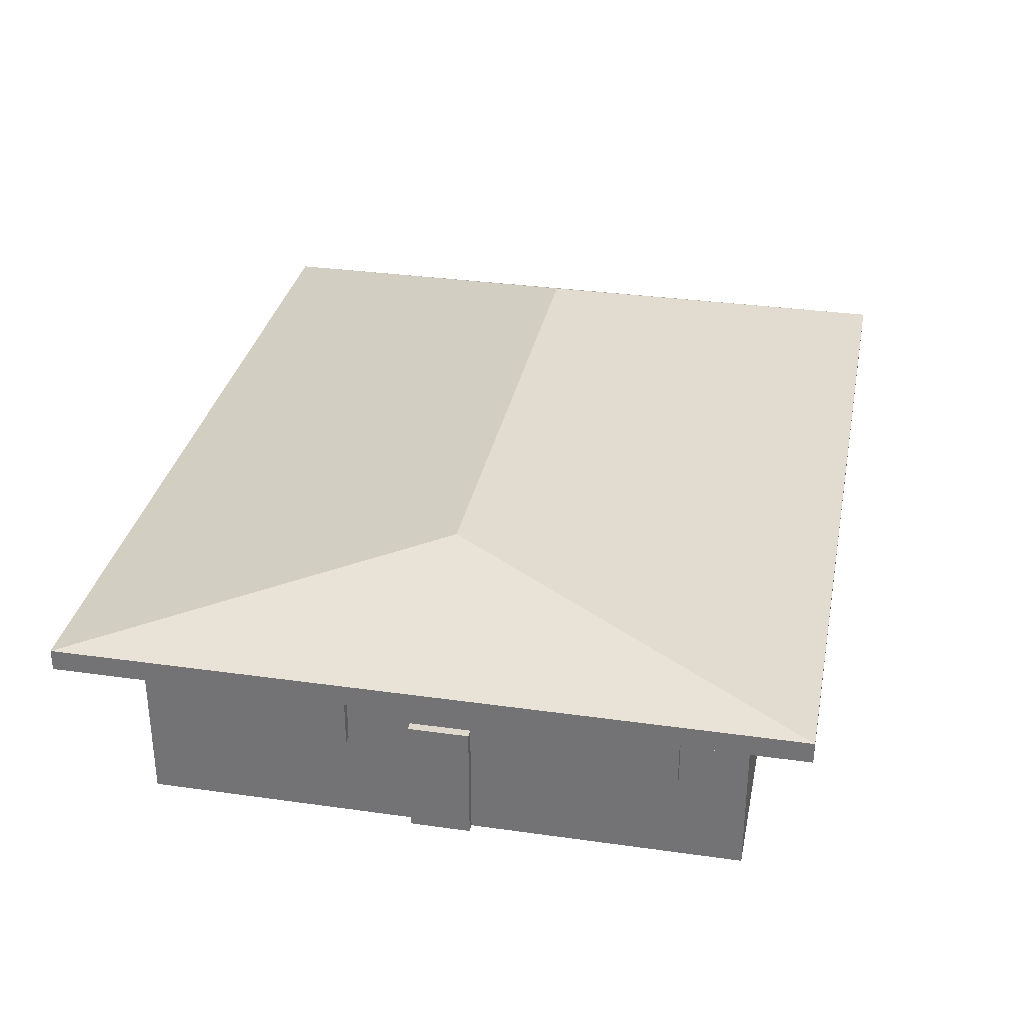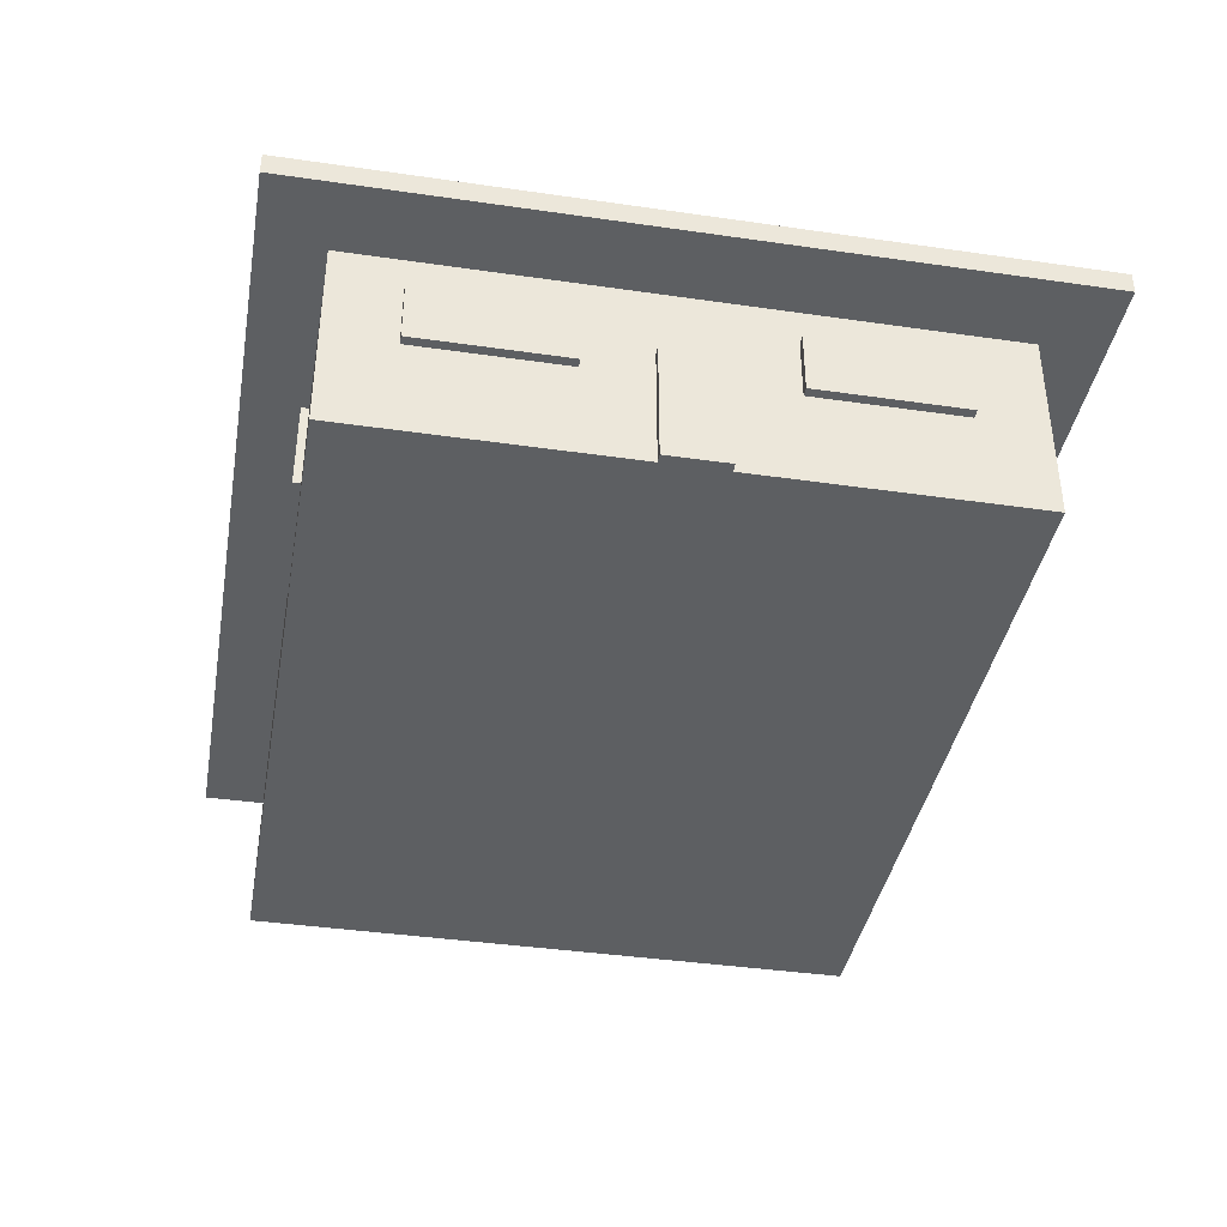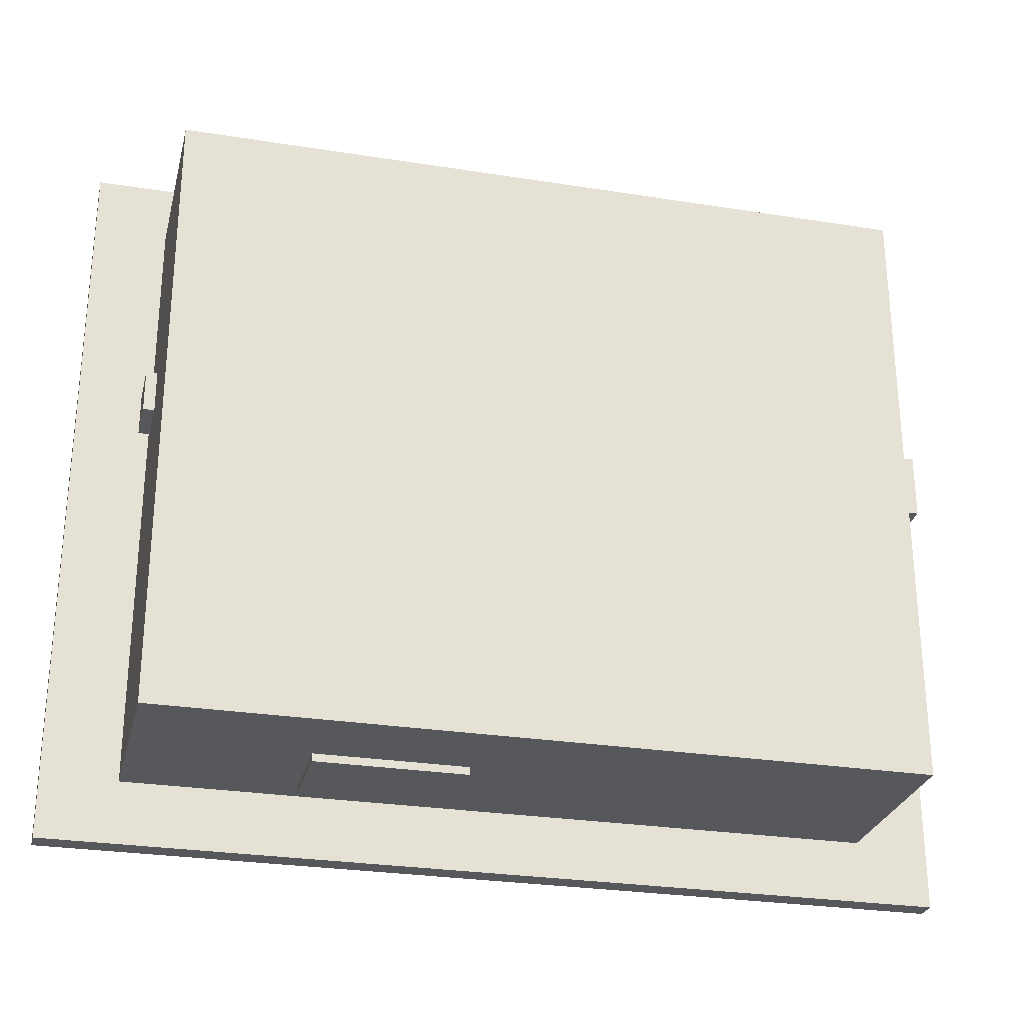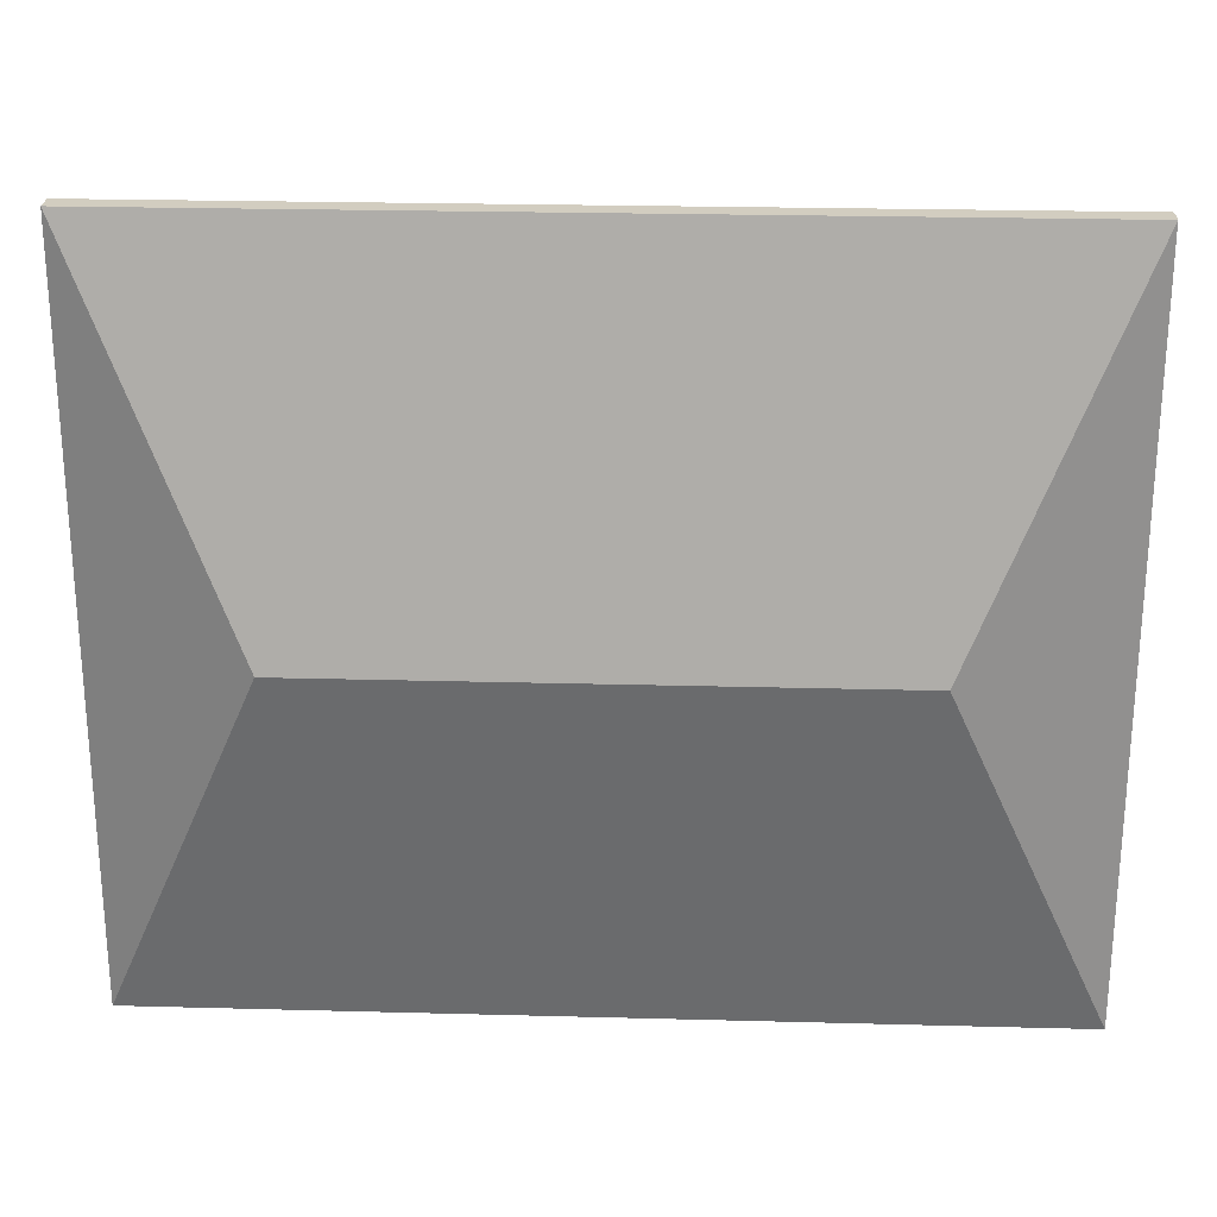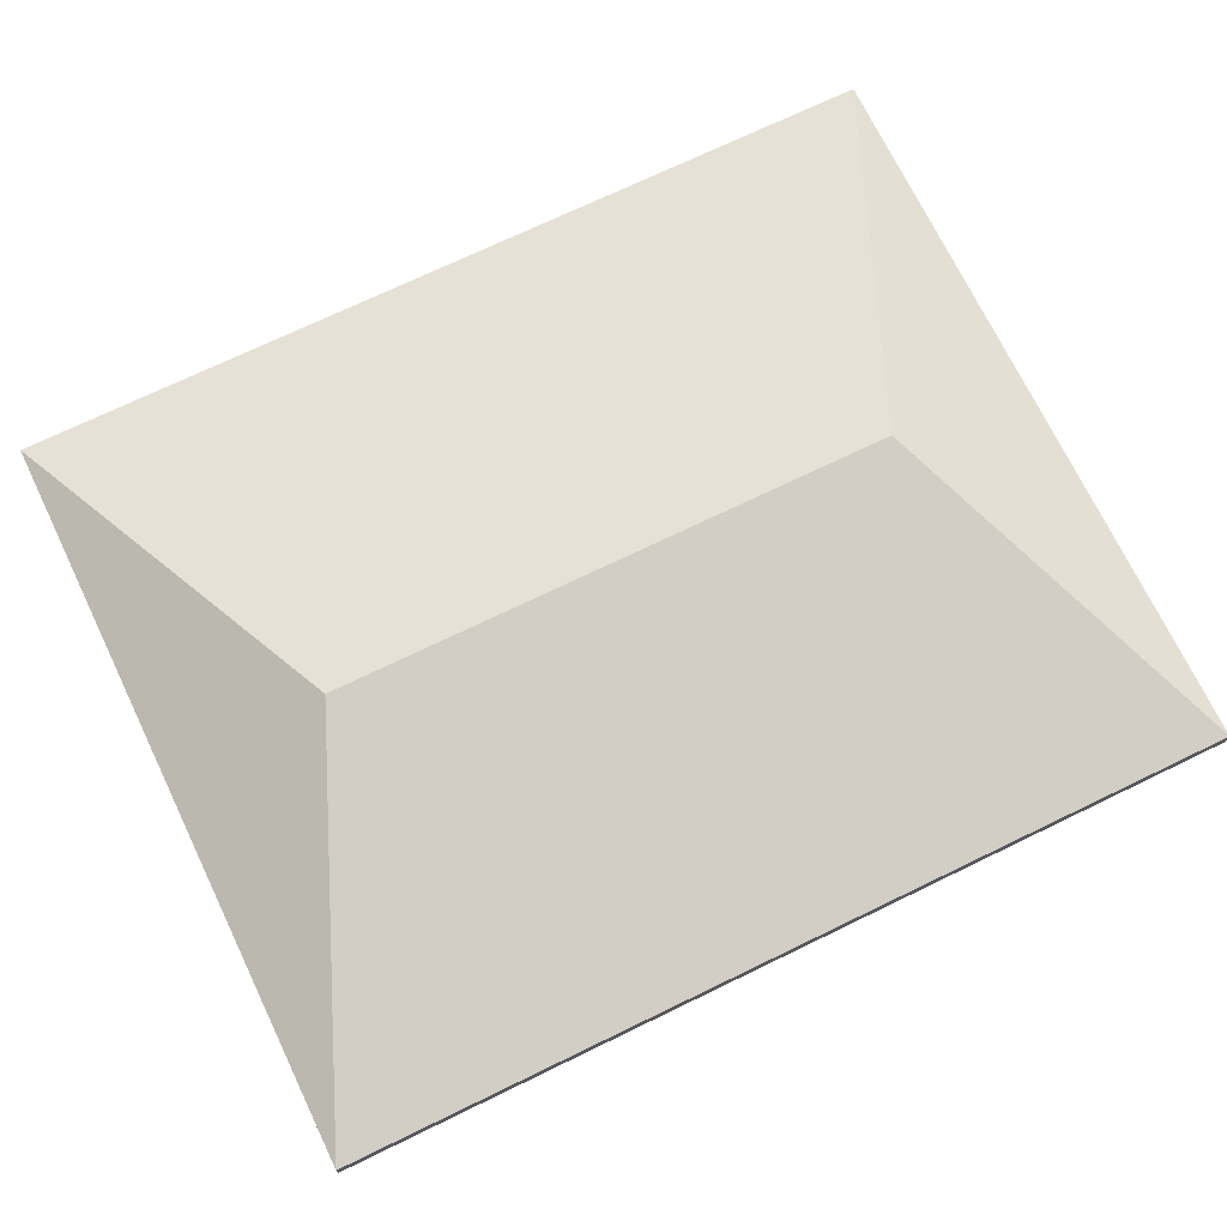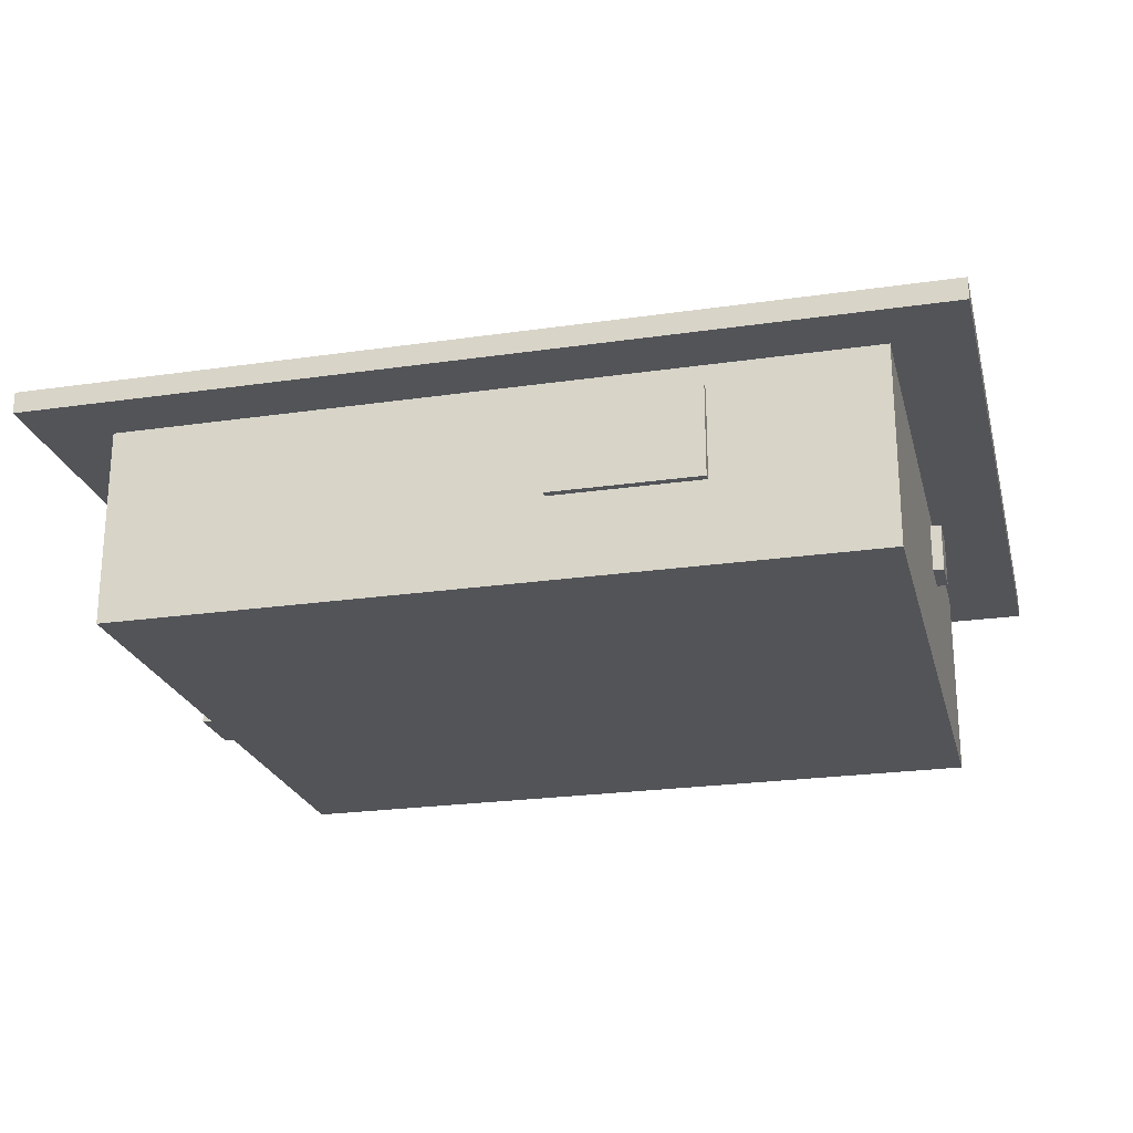
<metadata>
{"format":"obj","ext":"obj","renderer":"f3d","projection":"perspective","resolution":1024,"background":"white","views":[{"elev":32.2,"azim":101.2,"up":"+Y"},{"elev":-39.5,"azim":79.8,"up":"+Y"},{"elev":-27.7,"azim":-13.6,"up":"+Z"},{"elev":24.4,"azim":-177.5,"up":"+Z"},{"elev":72.0,"azim":-25.8,"up":"+Y"},{"elev":-23.3,"azim":-166.2,"up":"+Y"}]}
</metadata>
<code>
o Cube_Cube.004
v -6 0 5
v -6 3.5 5
v -6 0 -5
v -6 3.5 -5
v 6 0 5
v 6 3.5 5
v 6 0 -5
v 6 3.5 -5
f 1 2 4 3
f 3 4 8 7
f 7 8 6 5
f 5 6 2 1
f 3 7 5 1
f 8 4 2 6
o door_Cube.003
v 6.149 2 -0.5
v 6.149 0 -0.5
v 6.149 2 0.5
v 6.149 0 0.5
v 5.949 2 -0.5
v 5.949 0 -0.5
v 5.949 2 0.5
v 5.949 0 0.5
f 9 13 15 11
f 12 11 15 16
f 16 15 13 14
f 14 10 12 16
f 10 9 11 12
f 14 13 9 10
o Cube.001_Cube.005
v -7.2 3.528 6
v -7.2 3.175 -6
v -7.2 3.528 -6
v -4.573 4.812 0
v 7.2 3.528 6
v -7.2 3.175 6
v 7.2 3.528 -6
v 4.573 4.812 0
v 7.2 3.175 6
v 7.2 3.175 -6
f 19 17 20
f 19 20 24 23
f 24 20 17 21
f 18 26 25 22
f 19 23 26 18
f 23 24 21
f 17 19 18 22
f 23 21 25 26
f 21 17 22 25
o window_Cube.006
v 6.149 2.557 -3.906
v 6.149 1.557 -3.906
v 6.149 2.557 -1.521
v 6.149 1.557 -1.521
v 5.949 2.557 -3.906
v 5.949 1.557 -3.906
v 5.949 2.557 -1.521
v 5.949 1.557 -1.521
v 6.149 2.557 1.55
v 6.149 1.557 1.55
v 6.149 2.557 3.935
v 6.149 1.557 3.935
v 5.949 2.557 1.55
v 5.949 1.557 1.55
v 5.949 2.557 3.935
v 5.949 1.557 3.935
v 0.9083 2.782 4.924
v 0.9083 1.332 4.924
v 3.308 2.782 4.924
v 3.308 1.332 4.924
v 0.9083 2.782 5.124
v 0.9083 1.332 5.124
v 3.308 2.782 5.124
v 3.308 1.332 5.124
v -3.308 2.782 -5.124
v -3.308 1.332 -5.124
v -0.9083 2.782 -5.124
v -0.9083 1.332 -5.124
v -3.308 2.782 -4.924
v -3.308 1.332 -4.924
v -0.9083 2.782 -4.924
v -0.9083 1.332 -4.924
v -5.98 2.928 0.9689
v -5.98 2.128 0.9689
v -5.98 2.928 1.669
v -5.98 2.128 1.669
v -6.18 2.928 0.9689
v -6.18 2.128 0.9689
v -6.18 2.928 1.669
v -6.18 2.128 1.669
f 27 31 33 29
f 30 29 33 34
f 34 33 31 32
f 32 28 30 34
f 28 27 29 30
f 32 31 27 28
f 35 39 41 37
f 38 37 41 42
f 42 41 39 40
f 40 36 38 42
f 36 35 37 38
f 40 39 35 36
f 43 47 49 45
f 46 45 49 50
f 50 49 47 48
f 48 44 46 50
f 44 43 45 46
f 48 47 43 44
f 51 55 57 53
f 54 53 57 58
f 58 57 55 56
f 56 52 54 58
f 52 51 53 54
f 56 55 51 52
f 59 63 65 61
f 62 61 65 66
f 66 65 63 64
f 64 60 62 66
f 60 59 61 62
f 64 63 59 60

</code>
